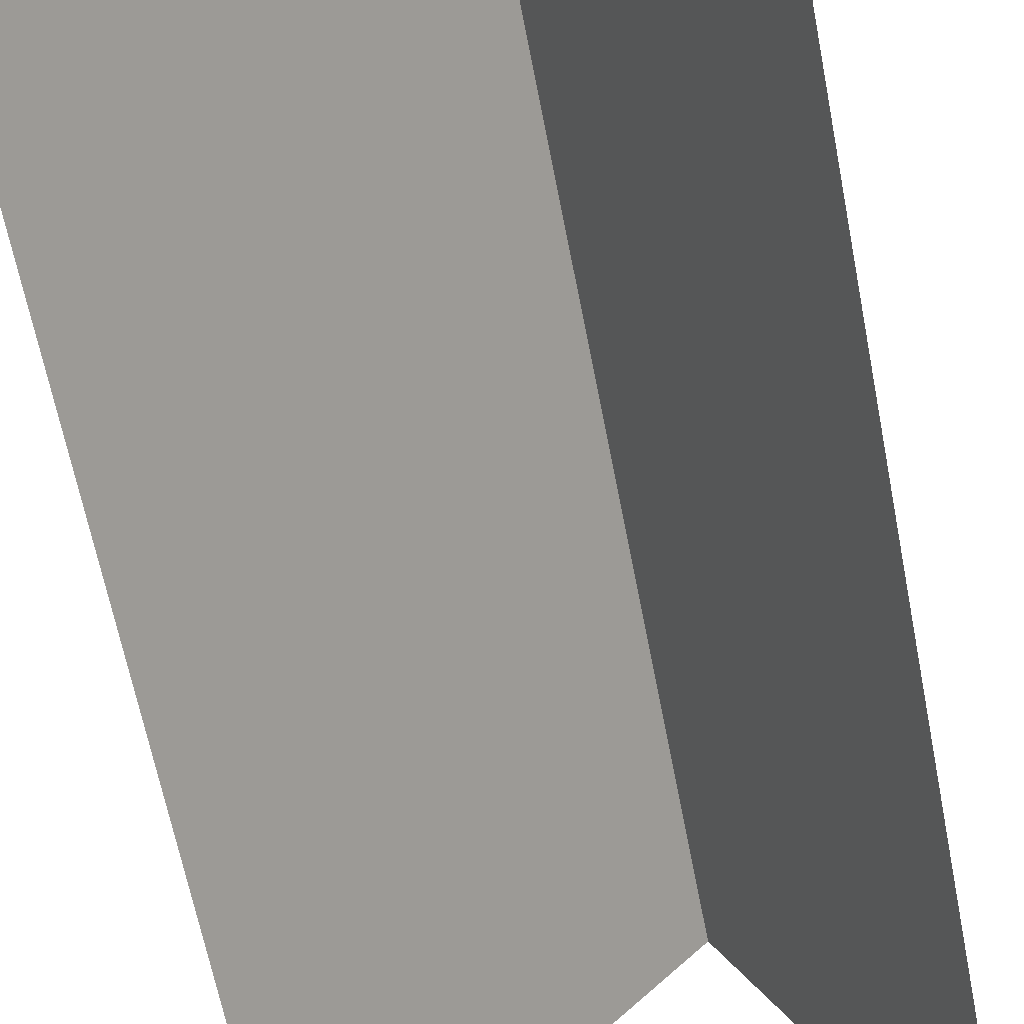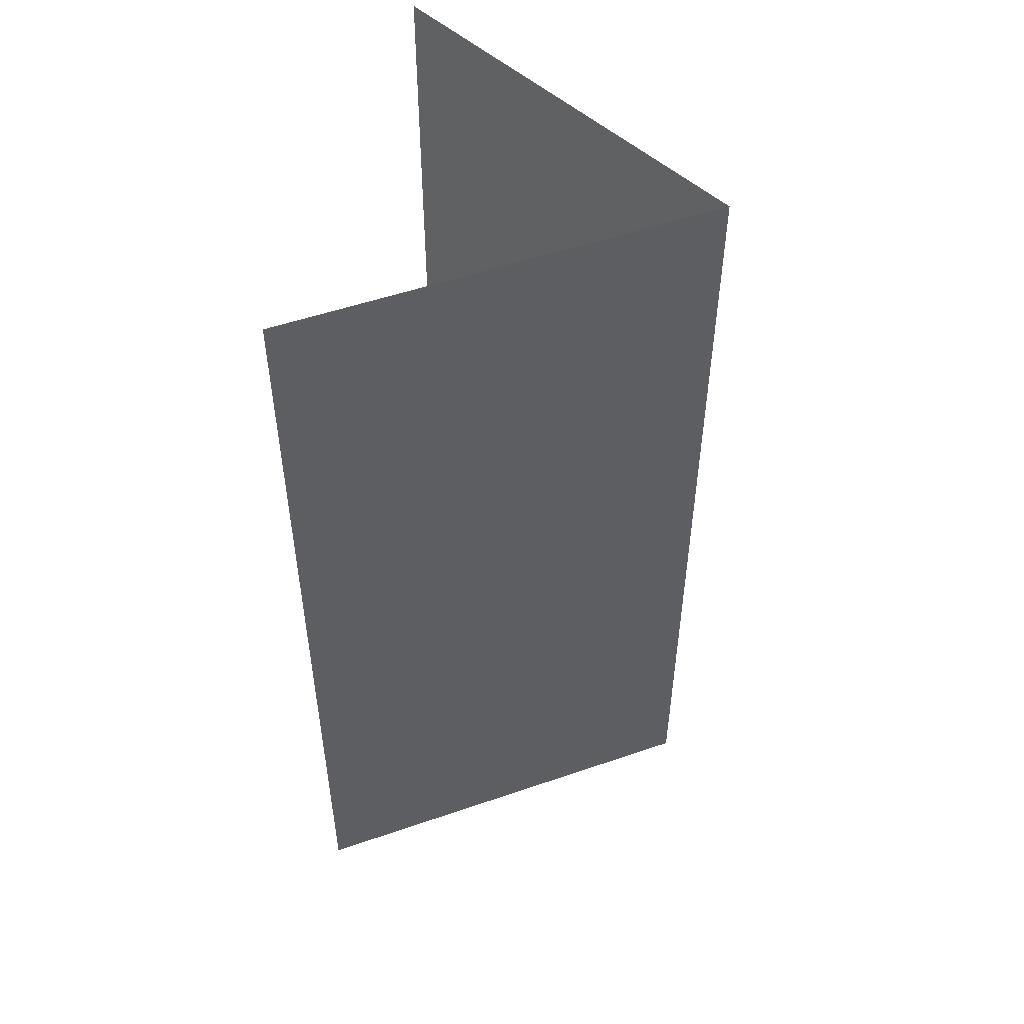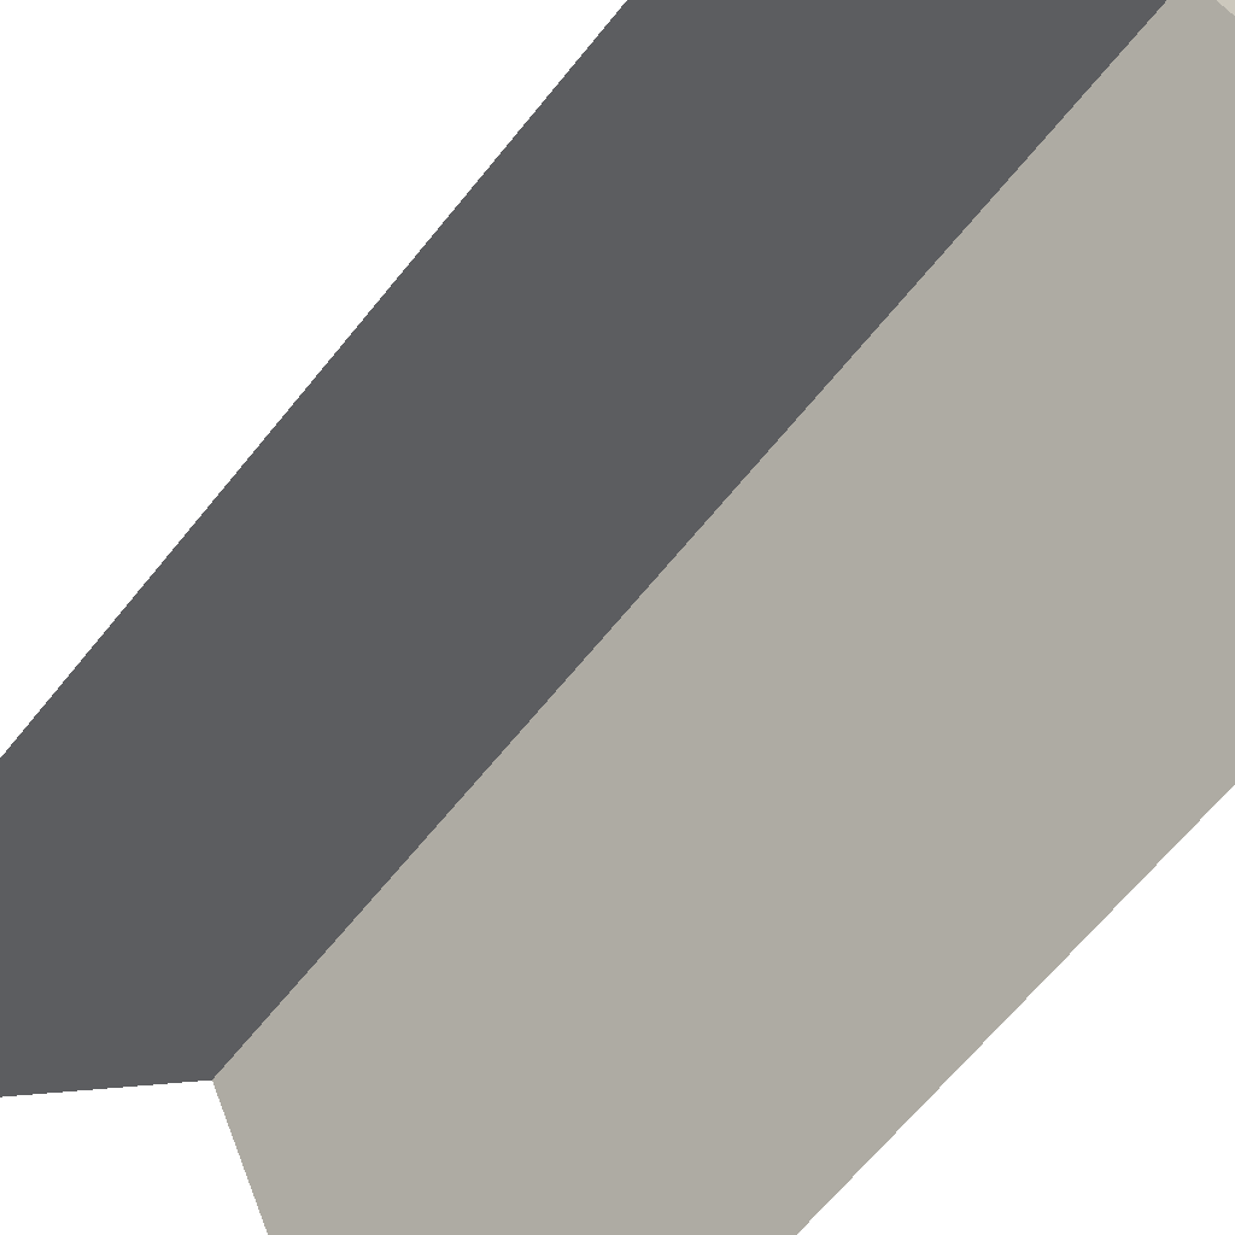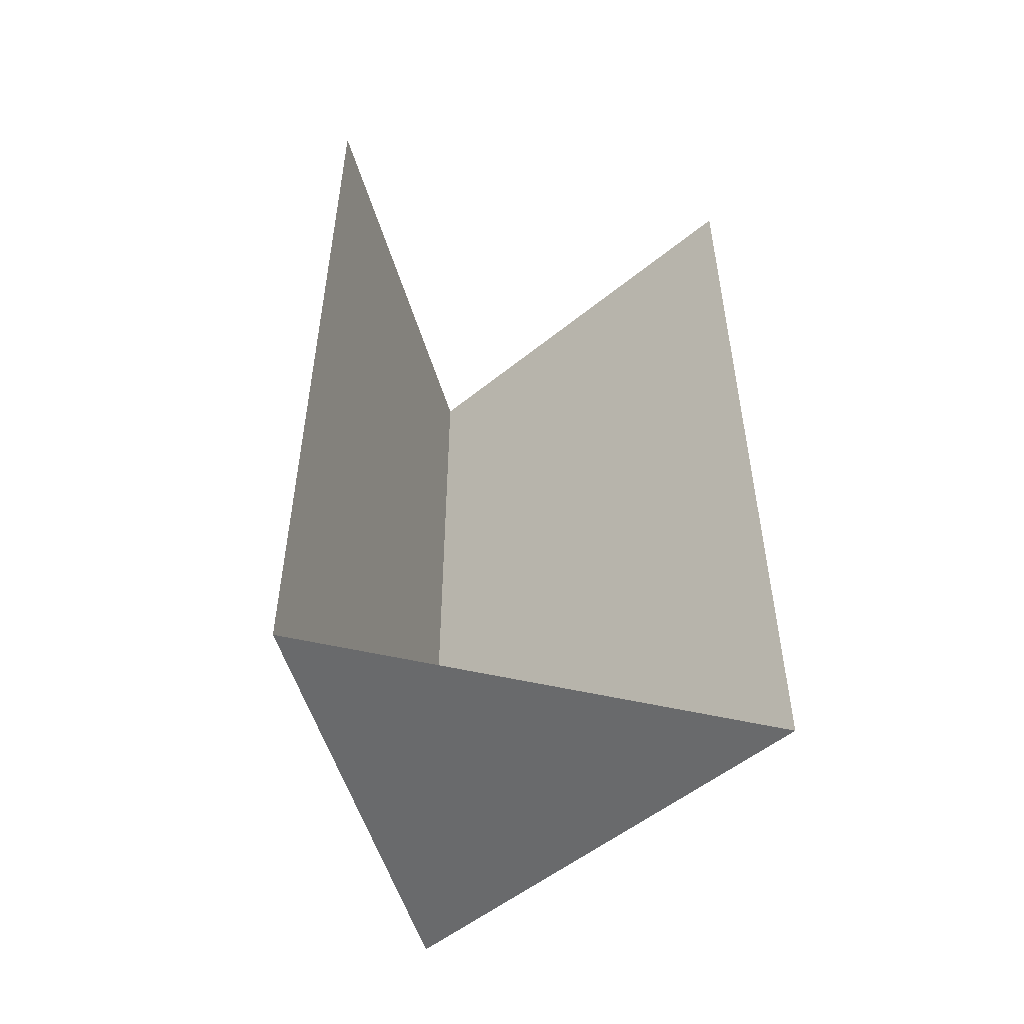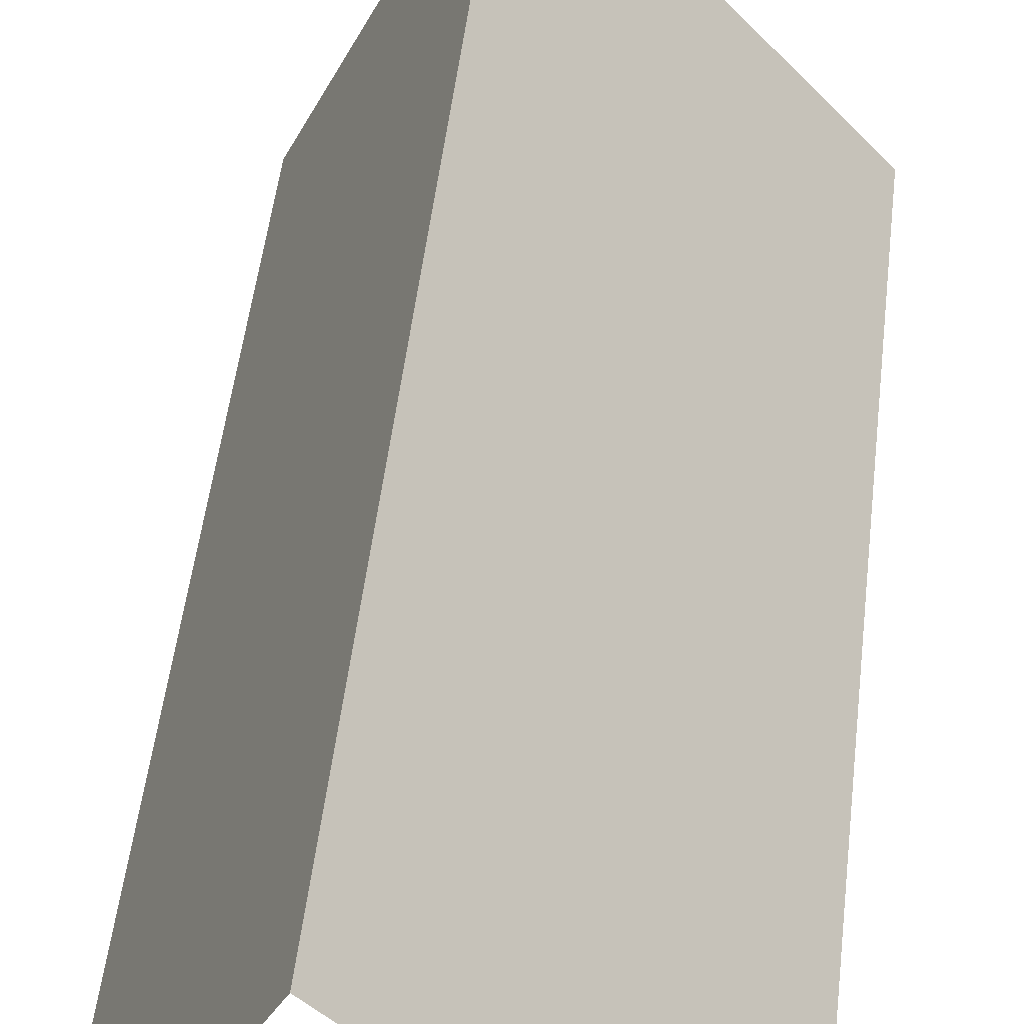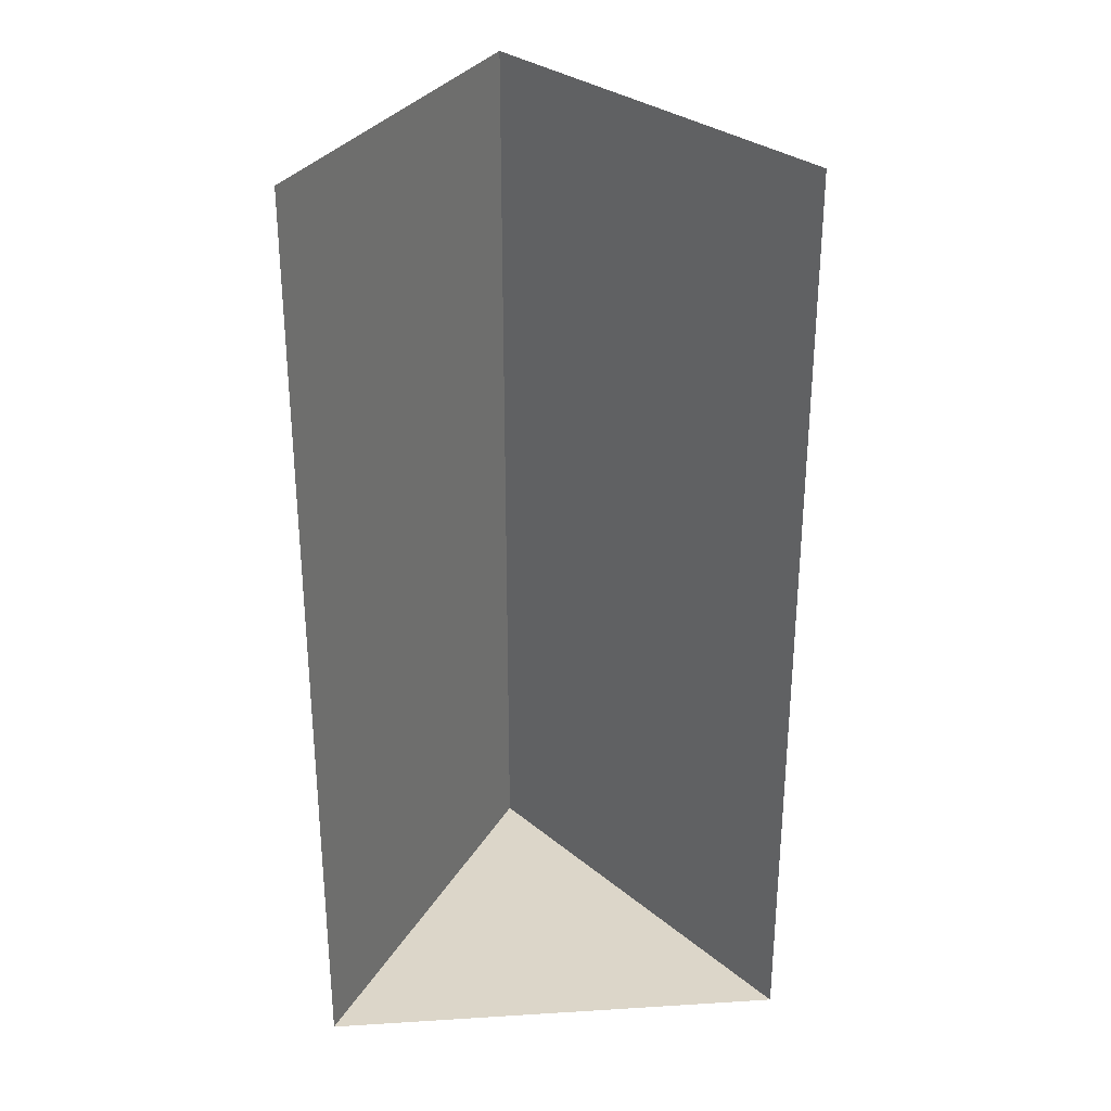
<metadata>
{"format":"obj","ext":"obj","renderer":"f3d","projection":"perspective","resolution":1024,"background":"white","views":[{"elev":-64.1,"azim":-169.0,"up":"+Y"},{"elev":51.6,"azim":110.2,"up":"+Z"},{"elev":-65.0,"azim":141.3,"up":"+Y"},{"elev":-52.9,"azim":-8.1,"up":"+Z"},{"elev":52.2,"azim":6.8,"up":"+Y"},{"elev":30.2,"azim":0.6,"up":"+Z"}]}
</metadata>
<code>
o LM_F_FL7a_DiverterPin
v 686 37.17 -25
v 710.9 39.67 -25
v 695.4 57.69 -25
v 695.4 57.69 -25
v 695.4 57.69 25
v 686 37.17 -25
v 710.9 39.67 -25
v 710.9 39.67 25
v 695.4 57.69 -25
v 710.9 39.67 25
v 695.4 57.69 25
v 695.4 57.69 -25
v 695.4 57.69 25
v 686 37.17 25
v 686 37.17 -25
f 3 2 1
f 6 5 4
f 9 8 7
f 12 11 10
f 15 14 13

</code>
